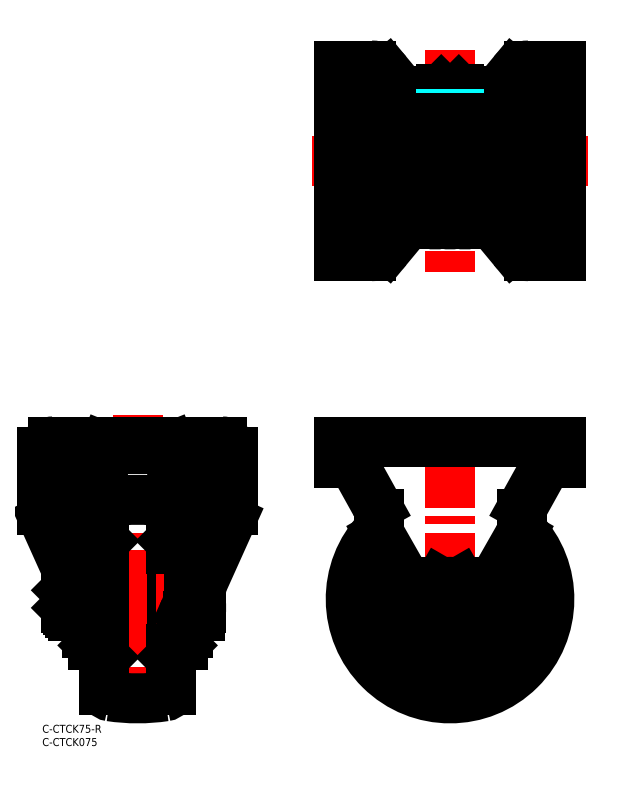
<metadata>
{"format":"dxf","ext":"dxf","renderer":"ezdxf+matplotlib","layout":"modelspace","background":"white","min_lineweight":24,"dpi":150}
</metadata>
<code>
0
SECTION
2
ENTITIES
0
TEXT
8
MSM_PART_NUMBER
10
0
20
-8
30
0
40
3
1
C-CTCK075
0
TEXT
8
MSM_PART_NUMBER
10
0
20
-3
30
0
40
3
1
C-CTCK75-R
0
LINE
8
MSM_CENTER
10
154
20
255
30
0
11
154
21
171
31
0
0
LINE
8
MSM_CENTER
10
206
20
213
30
0
11
102
21
213
31
0
0
LINE
8
MSM_CONTINUOUS
10
112
20
177
30
0
11
112
21
249
31
0
0
LINE
8
MSM_CONTINUOUS
10
196
20
249
30
0
11
183.8
21
249
31
0
0
LINE
8
MSM_CONTINUOUS
10
196
20
177
30
0
11
196
21
249
31
0
0
LINE
8
MSM_CONTINUOUS
10
196
20
177
30
0
11
183.8
21
177
31
0
0
LINE
8
MSM_CONTINUOUS
10
162.2
20
194
30
0
11
145.8
21
194
31
0
0
LINE
8
MSM_CONTINUOUS
10
177.6
20
179.9
30
0
11
168.3
21
191.1
31
0
0
LINE
8
MSM_CONTINUOUS
10
124.2
20
177
30
0
11
112
21
177
31
0
0
LINE
8
MSM_CONTINUOUS
10
130.4
20
179.9
30
0
11
139.7
21
191.1
31
0
0
ARC
8
MSM_CONTINUOUS
10
124.2
20
185
30
0
40
8
50
270
51
320.4
0
ARC
8
MSM_CONTINUOUS
10
183.8
20
185
30
0
40
8
50
219.6
51
270
0
ARC
8
MSM_CONTINUOUS
10
183.8
20
241
30
0
40
8
50
90
51
140.4
0
LINE
8
MSM_CONTINUOUS
10
162.2
20
232
30
0
11
145.8
21
232
31
0
0
LINE
8
MSM_CONTINUOUS
10
177.6
20
246.1
30
0
11
168.3
21
234.9
31
0
0
LINE
8
MSM_CONTINUOUS
10
130.4
20
246.1
30
0
11
139.7
21
234.9
31
0
0
ARC
8
MSM_CONTINUOUS
10
124.2
20
241
30
0
40
8
50
39.64
51
90
0
LINE
8
MSM_CONTINUOUS
10
124.2
20
249
30
0
11
112
21
249
31
0
0
ARC
8
MSM_CONTINUOUS
10
129.5
20
213
30
0
40
12.5
50
90
51
270
0
ARC
8
MSM_CONTINUOUS
10
178.5
20
213
30
0
40
12.5
50
270
51
90
0
LINE
8
MSM_CONTINUOUS
10
129.5
20
225.5
30
0
11
178.5
21
225.5
31
0
0
LINE
8
MSM_CONTINUOUS
10
129.5
20
200.5
30
0
11
178.5
21
200.5
31
0
0
LINE
8
MSM_CONTINUOUS
10
129.5
20
219
30
0
11
178.5
21
219
31
0
0
ARC
8
MSM_CONTINUOUS
10
129.5
20
213
30
0
40
6
50
90
51
270
0
LINE
8
MSM_CONTINUOUS
10
129.5
20
207
30
0
11
178.5
21
207
31
0
0
ARC
8
MSM_CONTINUOUS
10
178.5
20
213
30
0
40
6
50
270
51
90
0
ARC
8
MSM_CONTINUOUS
10
145.8
20
186
30
0
40
8
50
90
51
140.4
0
ARC
8
MSM_CONTINUOUS
10
162.2
20
186
30
0
40
8
50
39.64
51
90
0
ARC
8
MSM_CONTINUOUS
10
145.8
20
240
30
0
40
8
50
219.6
51
270
0
ARC
8
MSM_CONTINUOUS
10
162.2
20
240
30
0
40
8
50
270
51
320.4
0
LINE
8
MSM_CONTINUOUS
10
148.6
20
238.5
30
0
11
159.4
21
238.5
31
0
0
LINE
8
MSM_CONTINUOUS
10
147.6
20
237.5
30
0
11
147.6
21
237
31
0
0
ARC
8
MSM_CONTINUOUS
10
148.6
20
237.5
30
0
40
1.04
50
90
51
180
0
LINE
8
MSM_CONTINUOUS
10
158
20
239.3
30
0
11
150
21
239.3
31
0
0
LINE
8
MSM_CONTINUOUS
10
150.7
20
240
30
0
11
150
21
239.3
31
0
0
LINE
8
MSM_CONTINUOUS
10
157.3
20
240
30
0
11
158
21
239.3
31
0
0
LINE
8
MSM_CONTINUOUS
10
158
20
238.5
30
0
11
158
21
239.3
31
0
0
LINE
8
MSM_CONTINUOUS
10
150
20
238.5
30
0
11
150
21
239.3
31
0
0
LINE
8
MSM_CONTINUOUS
10
157.3
20
240
30
0
11
150.7
21
240
31
0
0
LINE
8
MSM_CONTINUOUS
10
160.4
20
237.5
30
0
11
160.4
21
237
31
0
0
ARC
8
MSM_CONTINUOUS
10
159.4
20
237.5
30
0
40
1.04
50
360
51
90
0
LINE
8
MSM_CONTINUOUS
10
159.6
20
189
30
0
11
148.4
21
189
31
0
0
ARC
8
MSM_CONTINUOUS
10
159.6
20
192.3
30
0
40
3.323
50
235.6
51
304.4
0
LINE
8
MSM_CONTINUOUS
10
161.5
20
189.6
30
0
11
161.5
21
194
31
0
0
ARC
8
MSM_CONTINUOUS
10
148.4
20
192.3
30
0
40
3.323
50
235.6
51
304.4
0
LINE
8
MSM_CONTINUOUS
10
157.8
20
194
30
0
11
157.8
21
189.6
31
0
0
LINE
8
MSM_CONTINUOUS
10
150.2
20
189.6
30
0
11
150.2
21
194
31
0
0
ARC
8
MSM_CONTINUOUS
10
154
20
201.4
30
0
40
12.42
50
252.4
51
287.6
0
LINE
8
MSM_CONTINUOUS
10
146.5
20
194
30
0
11
146.5
21
189.6
31
0
0
ARC
8
MSM_CONTINUOUS
10
159.6
20
235.3
30
0
40
3.323
50
235.6
51
295.6
0
LINE
8
MSM_CONTINUOUS
10
161.5
20
232.6
30
0
11
161.5
21
236.4
31
0
0
ARC
8
MSM_CONTINUOUS
10
148.4
20
235.3
30
0
40
3.323
50
244.4
51
304.4
0
LINE
8
MSM_CONTINUOUS
10
157.8
20
236.4
30
0
11
157.8
21
232.6
31
0
0
LINE
8
MSM_CONTINUOUS
10
150.2
20
232.6
30
0
11
150.2
21
236.4
31
0
0
ARC
8
MSM_CONTINUOUS
10
154
20
244.4
30
0
40
12.42
50
252.4
51
287.6
0
LINE
8
MSM_CONTINUOUS
10
146.5
20
236.4
30
0
11
146.5
21
232.6
31
0
0
LINE
8
MSM_CONTINUOUS
10
160.5
20
237
30
0
11
147.5
21
237
31
0
0
ARC
8
MSM_CONTINUOUS
10
159.6
20
233.7
30
0
40
3.323
50
64.38
51
124.4
0
ARC
8
MSM_CONTINUOUS
10
148.4
20
233.7
30
0
40
3.323
50
55.62
51
115.6
0
ARC
8
MSM_CONTINUOUS
10
154
20
224.6
30
0
40
12.42
50
72.41
51
107.6
0
LINE
8
MSM_CONTINUOUS
10
160.5
20
232
30
0
11
161.5
21
232.6
31
0
0
LINE
8
MSM_CONTINUOUS
10
147.5
20
232
30
0
11
146.5
21
232.6
31
0
0
LINE
8
MSM_CONTINUOUS
10
160.5
20
237
30
0
11
161.5
21
236.4
31
0
0
LINE
8
MSM_CONTINUOUS
10
147.5
20
237
30
0
11
146.5
21
236.4
31
0
0
LINE
8
MSM_CENTER
10
117.7
20
182.2
30
0
11
128.2
21
191.9
31
0
0
LINE
8
MSM_CENTER
10
117.9
20
190.2
30
0
11
125.7
21
181.9
31
0
0
LINE
8
MSM_CENTER
10
120
20
192.3
30
0
11
127.7
21
184
31
0
0
LINE
8
MSM_CENTER
10
190.6
20
181.9
30
0
11
179.8
21
191.9
31
0
0
LINE
8
MSM_CENTER
10
189.8
20
189.9
30
0
11
182.6
21
182.2
31
0
0
LINE
8
MSM_CENTER
10
187.6
20
191.9
30
0
11
180.4
21
184.2
31
0
0
LINE
8
MSM_CENTER
10
117.2
20
244.4
30
0
11
127.9
21
234.4
31
0
0
LINE
8
MSM_CENTER
10
118.1
20
236
30
0
11
125.7
21
244.1
31
0
0
LINE
8
MSM_CENTER
10
120.3
20
234
30
0
11
127.8
21
242.1
31
0
0
LINE
8
MSM_CENTER
10
190
20
243.6
30
0
11
179.7
21
234
31
0
0
LINE
8
MSM_CENTER
10
190
20
235.8
30
0
11
182.2
21
244.2
31
0
0
LINE
8
MSM_CENTER
10
188
20
233.7
30
0
11
180.2
21
242.1
31
0
0
LINE
8
MSM_CONTINUOUS
10
119
20
236.9
30
0
11
121.1
21
234.9
31
0
0
ARC
8
MSM_CONTINUOUS
10
124
20
238
30
0
40
4.25
50
227.1
51
47.07
0
LINE
8
MSM_CONTINUOUS
10
126.9
20
241.1
30
0
11
124.7
21
243.1
31
0
0
ARC
8
MSM_CONTINUOUS
10
121.8
20
240
30
0
40
4.25
50
47.07
51
227.1
0
ARC
8
MSM_CONTINUOUS
10
184
20
238
30
0
40
4.25
50
132.9
51
312.9
0
ARC
8
MSM_CONTINUOUS
10
186.1
20
240
30
0
40
4.25
50
312.9
51
132.9
0
LINE
8
MSM_CONTINUOUS
10
183.3
20
243.1
30
0
11
181.1
21
241.1
31
0
0
LINE
8
MSM_CONTINUOUS
10
186.9
20
234.9
30
0
11
189
21
236.9
31
0
0
LINE
8
MSM_CONTINUOUS
10
121.1
20
191.1
30
0
11
119
21
189.1
31
0
0
ARC
8
MSM_CONTINUOUS
10
121.8
20
186
30
0
40
4.25
50
132.9
51
312.9
0
ARC
8
MSM_CONTINUOUS
10
124
20
188
30
0
40
4.25
50
312.9
51
132.9
0
LINE
8
MSM_CONTINUOUS
10
124.7
20
182.9
30
0
11
126.9
21
184.9
31
0
0
LINE
8
MSM_CONTINUOUS
10
181.1
20
184.9
30
0
11
183.3
21
182.9
31
0
0
LINE
8
MSM_CONTINUOUS
10
189
20
189.1
30
0
11
186.9
21
191.1
31
0
0
ARC
8
MSM_CONTINUOUS
10
184
20
188
30
0
40
4.25
50
47.07
51
227.1
0
ARC
8
MSM_CONTINUOUS
10
186.1
20
186
30
0
40
4.25
50
227.1
51
47.07
0
LINE
8
MSM_CENTER
10
114.6
20
47.5
30
0
11
193.4
21
47.5
31
0
0
LINE
8
MSM_CENTER
10
154
20
5.863
30
0
11
154
21
116.4
31
0
0
ARC
8
MSM_CONTINUOUS
10
154
20
47.5
30
0
40
37.5
50
136
51
44.01
0
ARC
8
MSM_CONTINUOUS
10
154
20
47.5
30
0
40
17.5
50
158.6
51
21.45
0
ARC
8
MSM_CONTINUOUS
10
154
20
47.5
30
0
40
22
50
149.6
51
30.37
0
LINE
8
MSM_CONTINUOUS
10
150.2
20
41
30
0
11
146.5
21
47.5
31
0
0
LINE
8
MSM_CONTINUOUS
10
146.5
20
47.5
30
0
11
150.2
21
54
31
0
0
LINE
8
MSM_CONTINUOUS
10
150.2
20
54
30
0
11
157.8
21
54
31
0
0
LINE
8
MSM_CONTINUOUS
10
157.8
20
54
30
0
11
161.5
21
47.5
31
0
0
LINE
8
MSM_CONTINUOUS
10
161.5
20
47.5
30
0
11
157.8
21
41
31
0
0
LINE
8
MSM_CONTINUOUS
10
157.8
20
41
30
0
11
150.2
21
41
31
0
0
CIRCLE
8
MSM_CONTINUOUS
10
154
20
47.5
30
0
40
6.5
0
ARC
8
MSM_CONTINUOUS
10
154
20
43.5
30
0
40
9
50
209.7
51
330.3
0
LINE
8
MSM_CONTINUOUS
10
146.2
20
39.04
30
0
11
127.7
21
71.54
31
0
0
LINE
8
MSM_CONTINUOUS
10
127
20
79.64
30
0
11
127
21
74.01
31
0
0
LINE
8
MSM_CONTINUOUS
10
180.3
20
71.54
30
0
11
161.8
21
39.04
31
0
0
LINE
8
MSM_CONTINUOUS
10
112
20
99
30
0
11
112
21
107
31
0
0
LINE
8
MSM_CONTINUOUS
10
196
20
99
30
0
11
196
21
107
31
0
0
LINE
8
MSM_CONTINUOUS
10
112
20
107
30
0
11
196
21
107
31
0
0
ARC
8
MSM_CONTINUOUS
10
112.5
20
90.83
30
0
40
8.184
50
25.74
51
93.35
0
LINE
8
MSM_CONTINUOUS
10
119.9
20
94.38
30
0
11
126.4
21
82.63
31
0
0
ARC
8
MSM_CONTINUOUS
10
120.9
20
79.92
30
0
40
6.1
50
357.3
51
26.34
0
ARC
8
MSM_CONTINUOUS
10
132.4
20
74.12
30
0
40
5.388
50
181.1
51
208.6
0
ARC
8
MSM_CONTINUOUS
10
195.5
20
90.83
30
0
40
8.184
50
86.65
51
154.3
0
LINE
8
MSM_CONTINUOUS
10
188.1
20
94.38
30
0
11
181.6
21
82.63
31
0
0
ARC
8
MSM_CONTINUOUS
10
187.1
20
79.92
30
0
40
6.1
50
153.7
51
182.7
0
LINE
8
MSM_CONTINUOUS
10
181
20
79.64
30
0
11
181
21
74.01
31
0
0
ARC
8
MSM_CONTINUOUS
10
175.6
20
74.12
30
0
40
5.388
50
331.4
51
358.9
0
LINE
8
MSM_CENTER
10
36
20
117
30
0
11
36
21
2
31
0
0
LINE
8
MSM_CONTINUOUS
10
55
20
34.5
30
0
11
53
21
34.5
31
0
0
LINE
8
MSM_CONTINUOUS
10
48.5
20
81.76
30
0
11
48.5
21
13.24
31
0
0
LINE
8
MSM_CONTINUOUS
10
53
20
105
30
0
11
53
21
30
31
0
0
LINE
8
MSM_CONTINUOUS
10
55
20
39.53
30
0
11
55
21
34.5
31
0
0
LINE
8
MSM_CENTER
10
65
20
47.5
30
0
11
4
21
47.5
31
0
0
LINE
8
MSM_CONTINUOUS
10
23.5
20
81.76
30
0
11
23.5
21
13.24
31
0
0
LINE
8
MSM_CONTINUOUS
10
68
20
107
30
0
11
4
21
107
31
0
0
LINE
8
MSM_CONTINUOUS
10
4
20
105
30
0
11
68
21
105
31
0
0
LINE
8
MSM_CONTINUOUS
10
72
20
81.15
30
0
11
72
21
103
31
0
0
LINE
8
MSM_CONTINUOUS
10
53
20
30
30
0
11
48.5
21
25.5
31
0
0
LINE
8
MSM_CONTINUOUS
10
17
20
34.5
30
0
11
19
21
34.5
31
0
0
LINE
8
MSM_CONTINUOUS
10
19
20
105
30
0
11
19
21
30
31
0
0
LINE
8
MSM_CONTINUOUS
10
17
20
39.53
30
0
11
17
21
34.5
31
0
0
LINE
8
MSM_CONTINUOUS
10
19
20
30
30
0
11
23.5
21
25.5
31
0
0
LINE
8
MSM_CONTINUOUS
10
53
20
65
30
0
11
48.5
21
69.5
31
0
0
LINE
8
MSM_CONTINUOUS
10
19
20
65
30
0
11
23.5
21
69.5
31
0
0
LINE
8
MSM_CONTINUOUS
10
55.71
20
42.82
30
0
11
71.12
21
77.04
31
0
0
LINE
8
MSM_CONTINUOUS
10
53.88
20
43.64
30
0
11
69.29
21
77.86
31
0
0
LINE
8
MSM_CONTINUOUS
10
70
20
81.15
30
0
11
70
21
103
31
0
0
ARC
8
MSM_CONTINUOUS
10
62
20
81.15
30
0
40
8
50
335.8
51
360
0
ARC
8
MSM_CONTINUOUS
10
62
20
81.15
30
0
40
10
50
335.8
51
360
0
ARC
8
MSM_CONTINUOUS
10
68
20
103
30
0
40
2
50
0
51
90
0
ARC
8
MSM_CONTINUOUS
10
68
20
103
30
0
40
4
50
360
51
90
0
ARC
8
MSM_CONTINUOUS
10
63
20
39.53
30
0
40
10
50
155.8
51
180
0
ARC
8
MSM_CONTINUOUS
10
63
20
39.53
30
0
40
8
50
155.8
51
180
0
ARC
8
MSM_CONTINUOUS
10
4
20
103
30
0
40
4
50
90
51
180
0
ARC
8
MSM_CONTINUOUS
10
4
20
103
30
0
40
2
50
90
51
180
0
LINE
8
MSM_CONTINUOUS
10
-1.645e-13
20
81.15
30
0
11
-3.209e-13
21
103
31
0
0
ARC
8
MSM_CONTINUOUS
10
10
20
81.15
30
0
40
10
50
180
51
204.2
0
LINE
8
MSM_CONTINUOUS
10
2
20
81.15
30
0
11
2
21
103
31
0
0
ARC
8
MSM_CONTINUOUS
10
10
20
81.15
30
0
40
8
50
180
51
204.2
0
LINE
8
MSM_CONTINUOUS
10
16.29
20
42.82
30
0
11
0.8819
21
77.04
31
0
0
ARC
8
MSM_CONTINUOUS
10
9
20
39.53
30
0
40
8
50
0
51
24.24
0
LINE
8
MSM_CONTINUOUS
10
18.12
20
43.64
30
0
11
2.706
21
77.86
31
0
0
ARC
8
MSM_CONTINUOUS
10
9
20
39.53
30
0
40
10
50
0
51
24.24
0
LINE
8
MSM_CONTINUOUS
10
26
20
104
30
0
11
46
21
104
31
0
0
LINE
8
MSM_CONTINUOUS
10
48.5
20
105
30
0
11
46
21
104
31
0
0
LINE
8
MSM_CONTINUOUS
10
23.5
20
105
30
0
11
26
21
104
31
0
0
LINE
8
MSM_CONTINUOUS
10
60
20
44.25
30
0
11
60
21
50.75
31
0
0
LINE
8
MSM_CONTINUOUS
10
59.54
20
47.5
30
0
11
57.81
21
47.5
31
0
0
ARC
8
MSM_CONTINUOUS
10
48.4
20
50.75
30
0
40
11.6
50
343.7
51
6.987
0
ARC
8
MSM_CONTINUOUS
10
48.4
20
44.25
30
0
40
11.6
50
343.7
51
16.27
0
LINE
8
MSM_CONTINUOUS
10
59.54
20
41
30
0
11
55.14
21
41
31
0
0
LINE
8
MSM_CONTINUOUS
10
12
20
41
30
0
11
12
21
52.35
31
0
0
LINE
8
MSM_CONTINUOUS
10
12.46
20
47.5
30
0
11
14.19
21
47.5
31
0
0
ARC
8
MSM_CONTINUOUS
10
23.6
20
50.75
30
0
40
11.6
50
173
51
196.3
0
ARC
8
MSM_CONTINUOUS
10
23.6
20
44.25
30
0
40
11.6
50
163.7
51
196.3
0
LINE
8
MSM_CONTINUOUS
10
12
20
41
30
0
11
16.86
21
41
31
0
0
LINE
8
MSM_CONTINUOUS
10
10.5
20
42.14
30
0
11
10.5
21
52.86
31
0
0
ARC
8
MSM_CONTINUOUS
10
11.54
20
52.86
30
0
40
1.04
50
102.4
51
180
0
LINE
8
MSM_CONTINUOUS
10
11.54
20
41.1
30
0
11
12
21
41.1
31
0
0
ARC
8
MSM_CONTINUOUS
10
11.54
20
42.14
30
0
40
1.04
50
180
51
270
0
ARC
8
MSM_CONTINUOUS
10
5.397
20
44.25
30
0
40
11.6
50
343.7
51
347.1
0
LINE
8
MSM_DASHED
10
10.5
20
50.82
30
0
11
9
21
50.82
31
0
0
LINE
8
MSM_DASHED
10
10.5
20
44.18
30
0
11
9
21
44.18
31
0
0
LINE
8
MSM_CONTINUOUS
10
9.676
20
51.5
30
0
11
9.676
21
43.5
31
0
0
LINE
8
MSM_CONTINUOUS
10
9
20
44.18
30
0
11
9.676
21
43.5
31
0
0
LINE
8
MSM_CONTINUOUS
10
9
20
50.82
30
0
11
9.676
21
51.5
31
0
0
LINE
8
MSM_CONTINUOUS
10
10.5
20
51.5
30
0
11
9.676
21
51.5
31
0
0
LINE
8
MSM_CONTINUOUS
10
10.5
20
43.5
30
0
11
9.676
21
43.5
31
0
0
LINE
8
MSM_CONTINUOUS
10
9
20
50.82
30
0
11
9
21
44.18
31
0
0
LINE
8
MSM_CONTINUOUS
10
70
20
99
30
0
11
72
21
99
31
0
0
LINE
8
MSM_CONTINUOUS
10
2
20
99
30
0
11
-2.924e-13
21
99
31
0
0
ARC
8
MSM_CONTINUOUS
10
36
20
80
30
0
40
70
50
261.5
51
278.5
0
ARC
8
MSM_CONTINUOUS
10
26
20
13.24
30
0
40
2.5
50
180
51
261.5
0
ARC
8
MSM_CONTINUOUS
10
46
20
13.24
30
0
40
2.5
50
278.5
51
0
0
ARC
8
MSM_CONTINUOUS
10
36
20
15
30
0
40
70
50
81.48
51
98.52
0
ARC
8
MSM_CONTINUOUS
10
26
20
81.76
30
0
40
2.5
50
98.52
51
180
0
ARC
8
MSM_CONTINUOUS
10
46
20
81.76
30
0
40
2.5
50
0
51
81.48
0
LINE
8
MSM_DASHED
10
150.7
20
240
30
0
11
150.7
21
238.5
31
0
0
LINE
8
MSM_DASHED
10
157.3
20
240
30
0
11
157.3
21
238.5
31
0
0
VIEWPORT
8
0
10
0
20
0
30
0
40
346.2
41
267.5
68
     1
69
     1
0
VIEWPORT
8
0
10
202.5
20
128.5
30
0
40
324
41
205.6
68
     2
69
     2
0
ENDSEC
0
EOF

</code>
